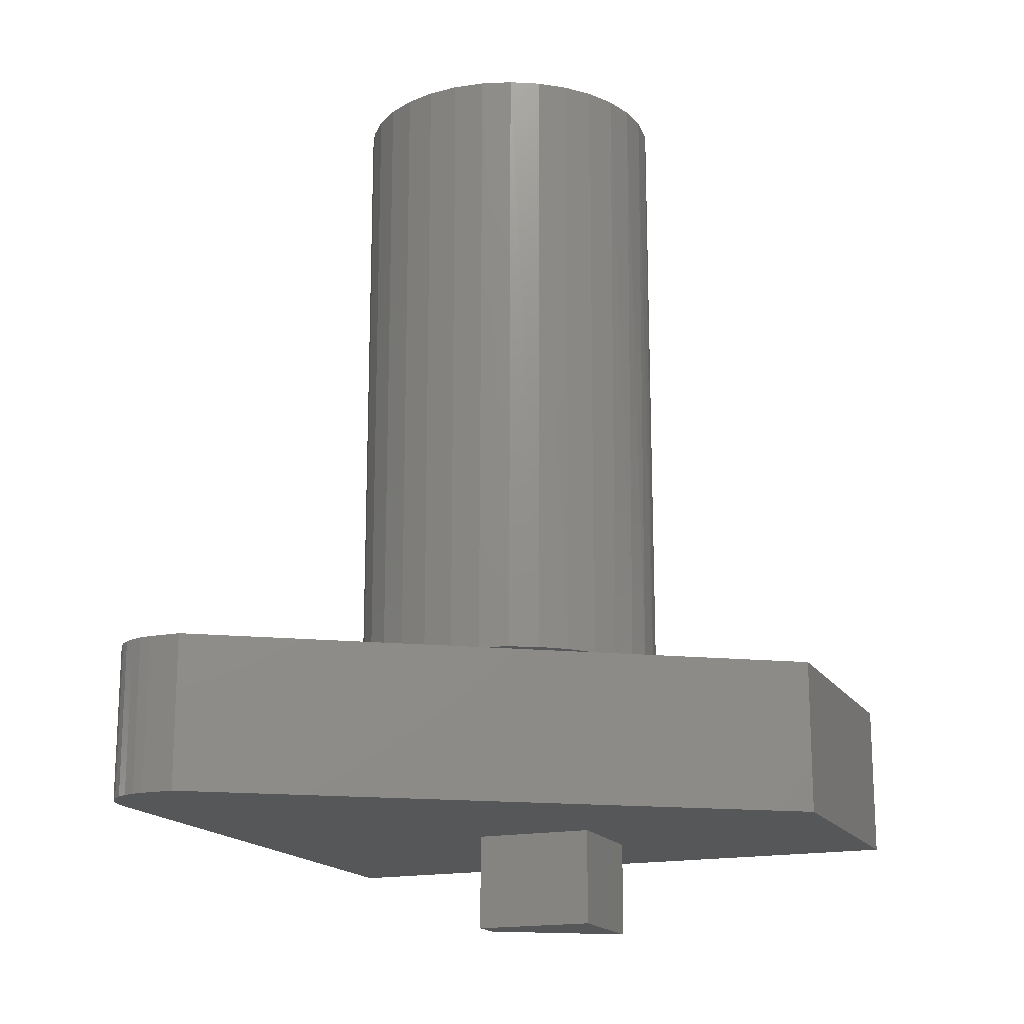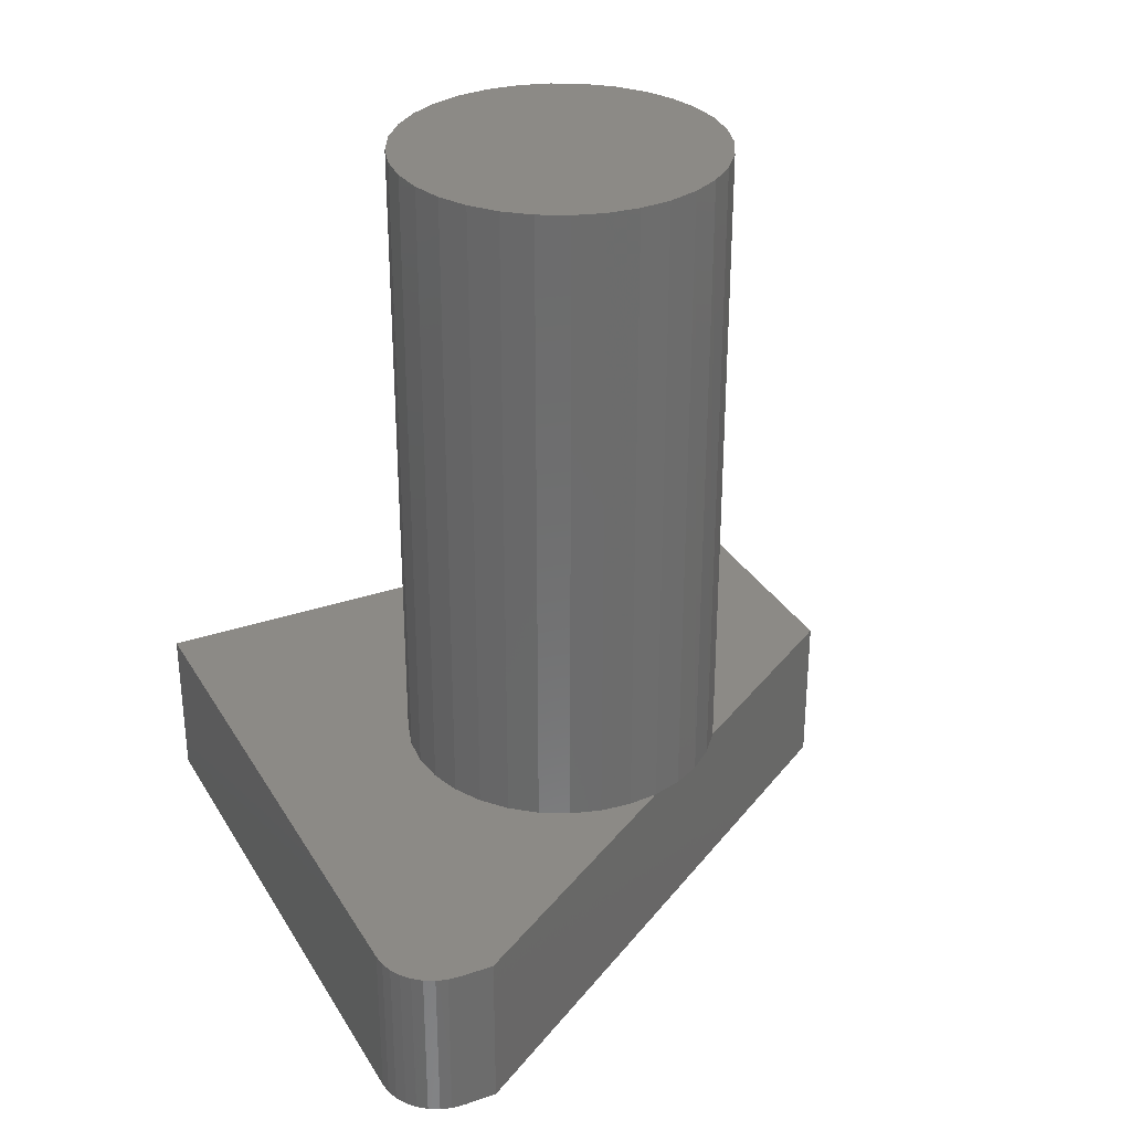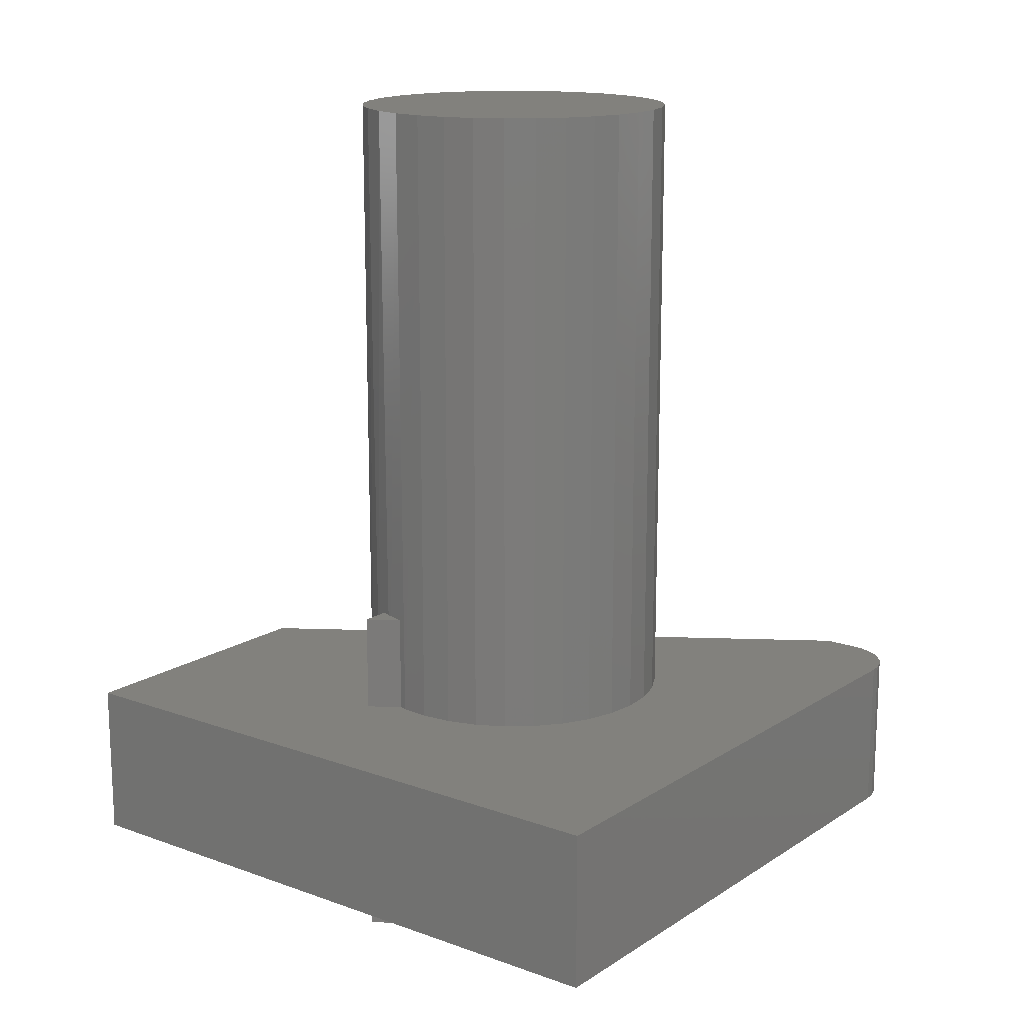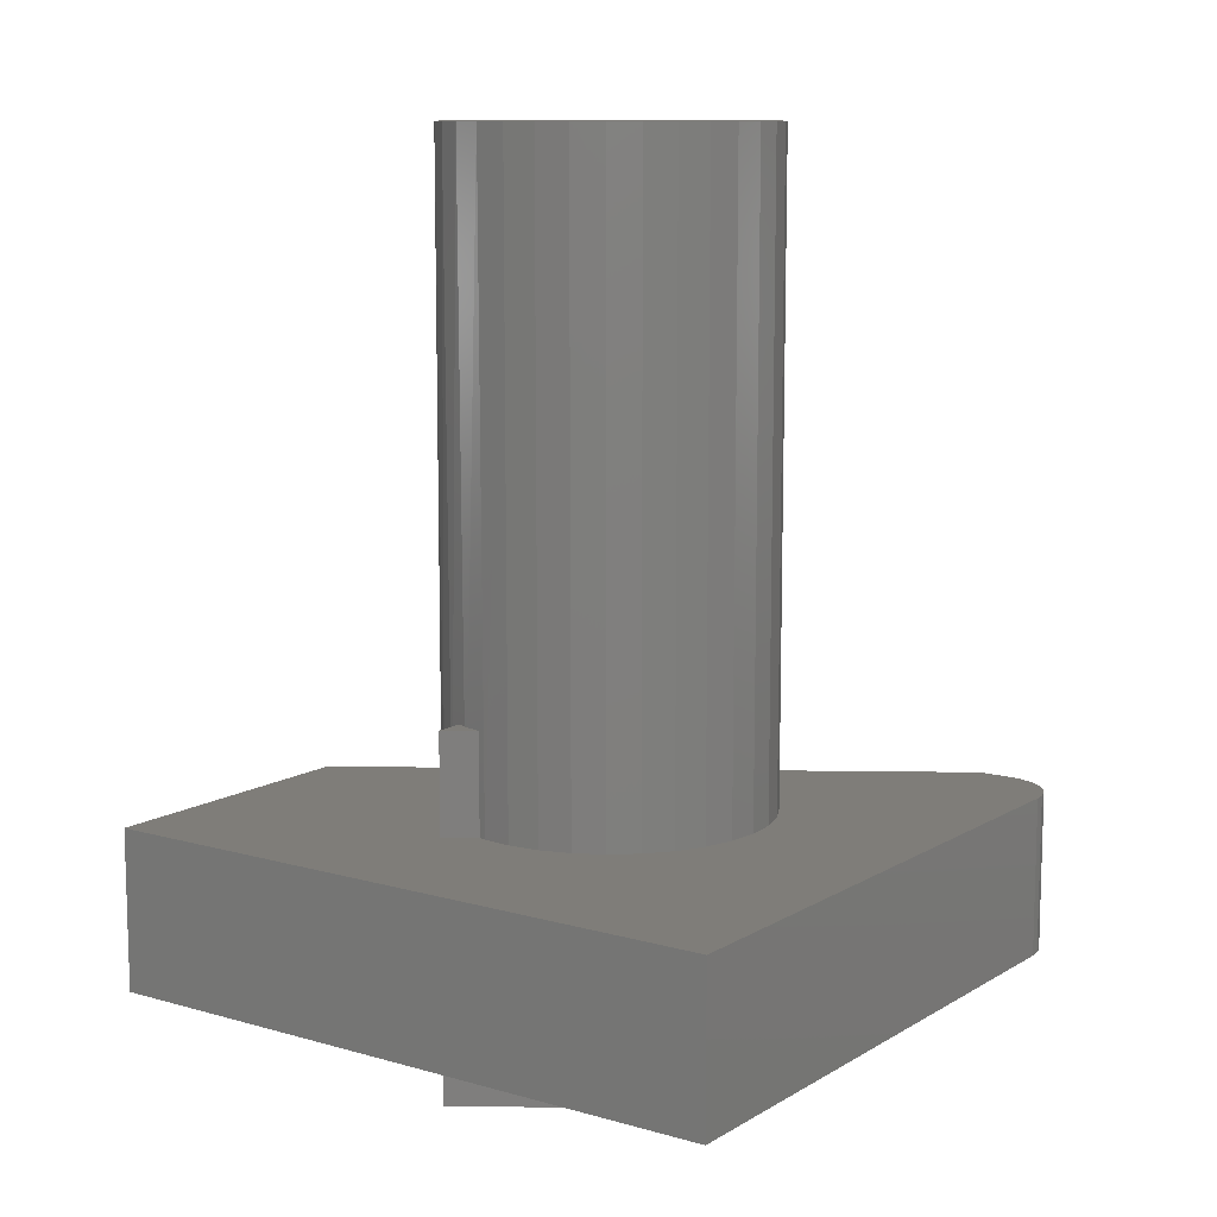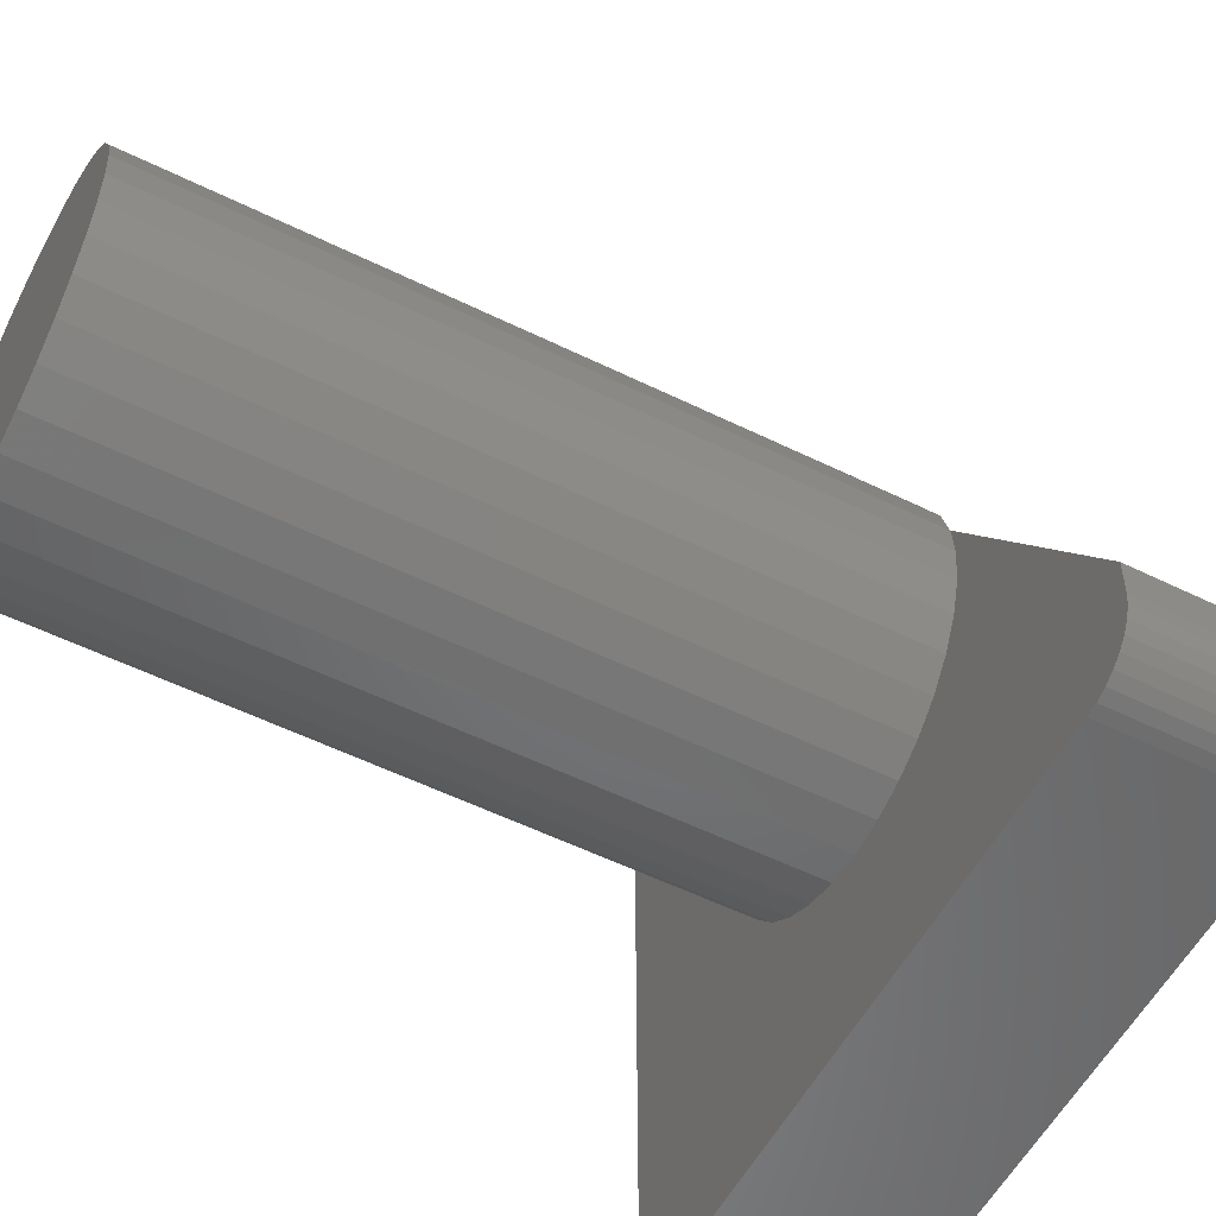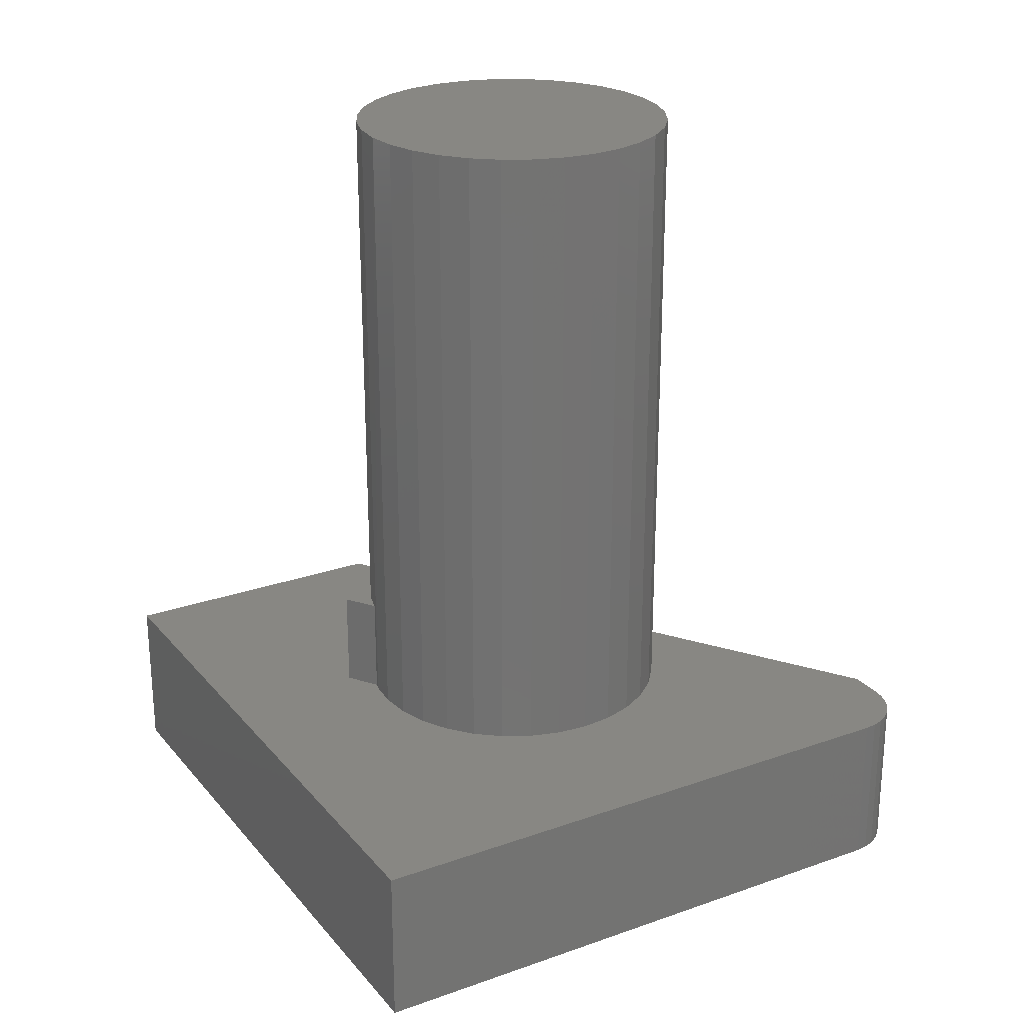
<metadata>
{"format":"stl","ext":"stl","renderer":"f3d","projection":"perspective","resolution":1024,"background":"white","views":[{"elev":-17.1,"azim":112.0,"up":"+Z"},{"elev":31.5,"azim":64.1,"up":"+Z"},{"elev":15.6,"azim":-52.8,"up":"+Z"},{"elev":10.8,"azim":-54.8,"up":"+Z"},{"elev":-54.9,"azim":62.5,"up":"+Y"},{"elev":24.9,"azim":-30.0,"up":"+Z"}]}
</metadata>
<code>
# stl→obj: 100 verts, 192 faces
v -0.08617 -0.05469 -0.09375
v -0.08617 -0.05469 0.2422
v -0.05469 -0.05469 -0.09375
v -0.05469 -0.05469 0.2422
v -0.1625 0.0625 0.2422
v -0.05469 0.0625 0.2422
v -0.1625 0.0625 -0.09375
v -0.05469 0.0625 -0.09375
v 0.1091 0.1046 0.1484
v 0.1179 0.07578 0.1484
v 0.08688 0.1234 0.1484
v 0.1272 0.08188 0.1484
v 0.1407 0.05609 0.1484
v 0.1489 0.0282 0.1484
v 0.25 -0.2969 0.1484
v 0.2607 -0.2958 0.1484
v -0.2969 -0.2969 0.1484
v -0.03125 0.3047 0.1484
v -0.1107 0.0995 0.1484
v -0.0909 0.1181 0.1484
v -0.06809 0.1328 0.1484
v -0.04299 0.1432 0.1484
v -0.01643 0.1489 0.1484
v 0.01072 0.1497 0.1484
v 0.03756 0.1456 0.1484
v 0.06323 0.1367 0.1484
v 0.3047 -0.2109 0.1484
v 0.1516 0 0.1484
v 0.1487 -0.02926 0.1484
v 0.1401 -0.0574 0.1484
v 0.1263 -0.08334 0.1484
v 0.1076 -0.1061 0.1484
v 0.0849 -0.1247 0.1484
v 0.05897 -0.1386 0.1484
v 0.03083 -0.1471 0.1484
v 0.001563 -0.15 0.1484
v 0.3047 -0.2422 0.1484
v -0.0277 -0.1471 0.1484
v -0.05584 -0.1386 0.1484
v -0.08177 -0.1247 0.1484
v -0.1045 -0.1061 0.1484
v -0.1232 -0.08334 0.1484
v -0.137 -0.0574 0.1484
v -0.1456 -0.02926 0.1484
v -0.1484 1.837e-17 0.1484
v -0.2969 0.3047 0.1484
v -0.146 0.02705 0.1484
v -0.1387 0.05321 0.1484
v -0.1268 0.07763 0.1484
v 0.2709 -0.2927 0.1484
v 0.2804 -0.2877 0.1484
v 0.2887 -0.2809 0.1484
v 0.2955 -0.2726 0.1484
v 0.3005 -0.2631 0.1484
v 0.3036 -0.2529 0.1484
v -0.03125 0.3047 0
v 0.3047 -0.2109 0
v 0.1516 0 0.75
v 0.1487 -0.02926 0.75
v 0.1401 -0.0574 0.75
v 0.1263 -0.08334 0.75
v 0.1076 -0.1061 0.75
v 0.0849 -0.1247 0.75
v 0.05897 -0.1386 0.75
v 0.03083 -0.1471 0.75
v 0.001563 -0.15 0.75
v -0.0277 -0.1471 0.75
v -0.05584 -0.1386 0.75
v -0.08177 -0.1247 0.75
v -0.1045 -0.1061 0.75
v -0.1232 -0.08334 0.75
v -0.137 -0.0574 0.75
v -0.1456 -0.02926 0.75
v -0.1484 1.837e-17 0.75
v -0.1456 0.02926 0.75
v -0.137 0.0574 0.75
v -0.1232 0.08334 0.75
v -0.1045 0.1061 0.75
v -0.08177 0.1247 0.75
v -0.05584 0.1386 0.75
v -0.0277 0.1471 0.75
v 0.001563 0.15 0.75
v 0.03083 0.1471 0.75
v 0.05897 0.1386 0.75
v 0.0849 0.1247 0.75
v 0.1076 0.1061 0.75
v 0.1263 0.08334 0.75
v 0.1401 0.0574 0.75
v 0.1487 0.02926 0.75
v -0.2969 0.3047 0
v -0.2969 -0.2969 0
v 0.2607 -0.2958 0
v 0.25 -0.2969 0
v 0.3047 -0.2422 0
v 0.3036 -0.2529 0
v 0.3005 -0.2631 0
v 0.2955 -0.2726 0
v 0.2887 -0.2809 0
v 0.2804 -0.2877 0
v 0.2709 -0.2927 0
f 1 2 3
f 3 2 4
f 5 6 2
f 2 6 4
f 2 1 5
f 5 1 7
f 7 1 8
f 8 1 3
f 8 6 7
f 7 6 5
f 8 3 6
f 6 3 4
f 9 10 11
f 9 12 10
f 10 12 13
f 10 13 14
f 15 16 17
f 18 19 20
f 18 20 21
f 18 21 22
f 18 22 23
f 18 23 24
f 18 24 25
f 18 25 26
f 18 26 11
f 27 14 28
f 27 28 29
f 27 29 30
f 27 30 31
f 27 31 32
f 27 32 33
f 27 33 34
f 27 34 35
f 27 35 36
f 17 37 27
f 17 27 36
f 17 36 38
f 17 38 39
f 17 39 40
f 17 40 41
f 17 41 42
f 17 42 43
f 17 43 44
f 17 44 45
f 46 17 45
f 46 45 47
f 46 47 48
f 46 48 49
f 46 49 19
f 46 19 18
f 37 17 16
f 37 16 50
f 37 50 51
f 37 51 52
f 37 52 53
f 37 53 54
f 37 54 55
f 56 18 11
f 56 11 10
f 56 10 14
f 56 14 27
f 56 27 57
f 28 58 29
f 29 58 59
f 29 59 30
f 30 59 60
f 30 60 31
f 31 60 61
f 31 61 32
f 32 61 62
f 32 62 33
f 33 62 63
f 33 63 34
f 34 63 64
f 34 64 35
f 35 64 65
f 35 65 36
f 36 65 66
f 36 66 38
f 38 66 67
f 38 67 39
f 39 67 68
f 39 68 40
f 40 68 69
f 40 69 41
f 41 69 70
f 41 70 42
f 42 70 71
f 42 71 43
f 43 71 72
f 43 72 44
f 44 72 73
f 44 73 45
f 45 73 74
f 75 76 48
f 49 48 76
f 76 77 49
f 19 49 77
f 77 78 19
f 20 19 78
f 78 79 20
f 21 20 79
f 79 80 21
f 22 21 80
f 80 81 22
f 22 81 23
f 23 81 82
f 23 82 24
f 24 82 83
f 24 83 25
f 25 83 84
f 25 84 26
f 26 84 85
f 9 86 87
f 9 87 12
f 12 87 88
f 12 88 13
f 13 88 89
f 11 26 85
f 11 85 86
f 11 86 9
f 45 74 47
f 47 74 75
f 47 75 48
f 58 28 89
f 89 28 14
f 89 14 13
f 81 83 82
f 83 81 80
f 83 80 84
f 64 67 65
f 65 67 66
f 84 80 85
f 85 80 79
f 85 79 86
f 86 79 78
f 86 78 87
f 87 78 77
f 87 77 88
f 88 77 76
f 88 76 89
f 89 76 75
f 89 75 58
f 58 75 74
f 58 74 59
f 59 74 73
f 59 73 60
f 60 73 72
f 60 72 61
f 61 72 71
f 61 71 62
f 62 71 70
f 62 70 63
f 63 70 69
f 63 69 64
f 64 69 68
f 64 68 67
f 57 90 56
f 91 92 93
f 94 95 96
f 94 96 97
f 94 97 98
f 94 98 99
f 94 99 100
f 94 100 92
f 94 92 91
f 94 91 90
f 94 90 57
f 37 94 27
f 27 94 57
f 18 56 46
f 46 56 90
f 17 91 15
f 15 91 93
f 94 37 95
f 95 37 55
f 95 55 96
f 96 55 54
f 96 54 97
f 97 54 53
f 97 53 98
f 98 53 52
f 98 52 99
f 99 52 51
f 99 51 100
f 100 51 50
f 100 50 92
f 92 50 16
f 92 16 93
f 93 16 15
f 46 90 17
f 17 90 91

</code>
